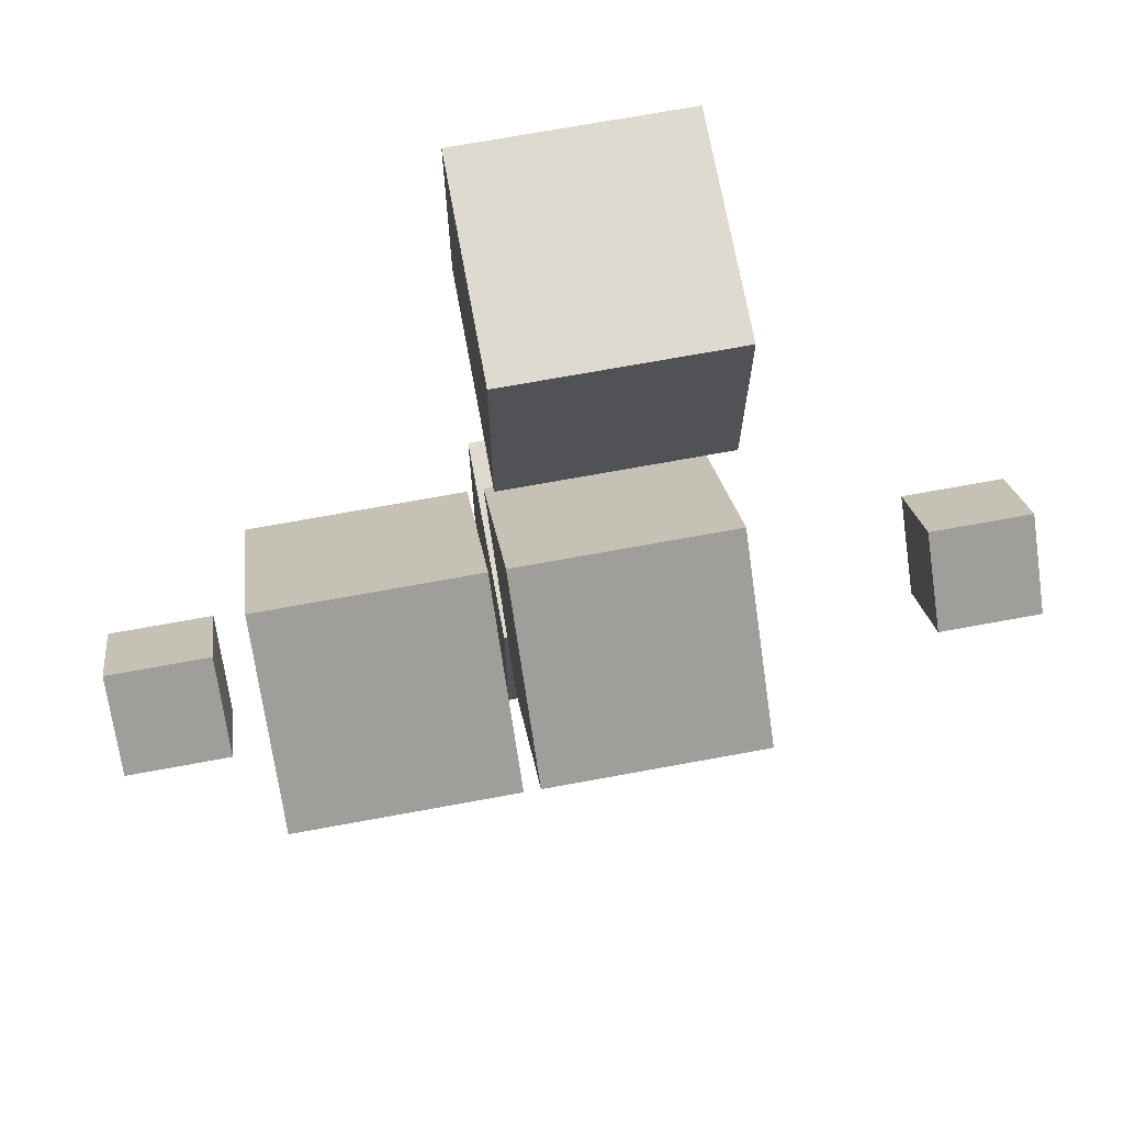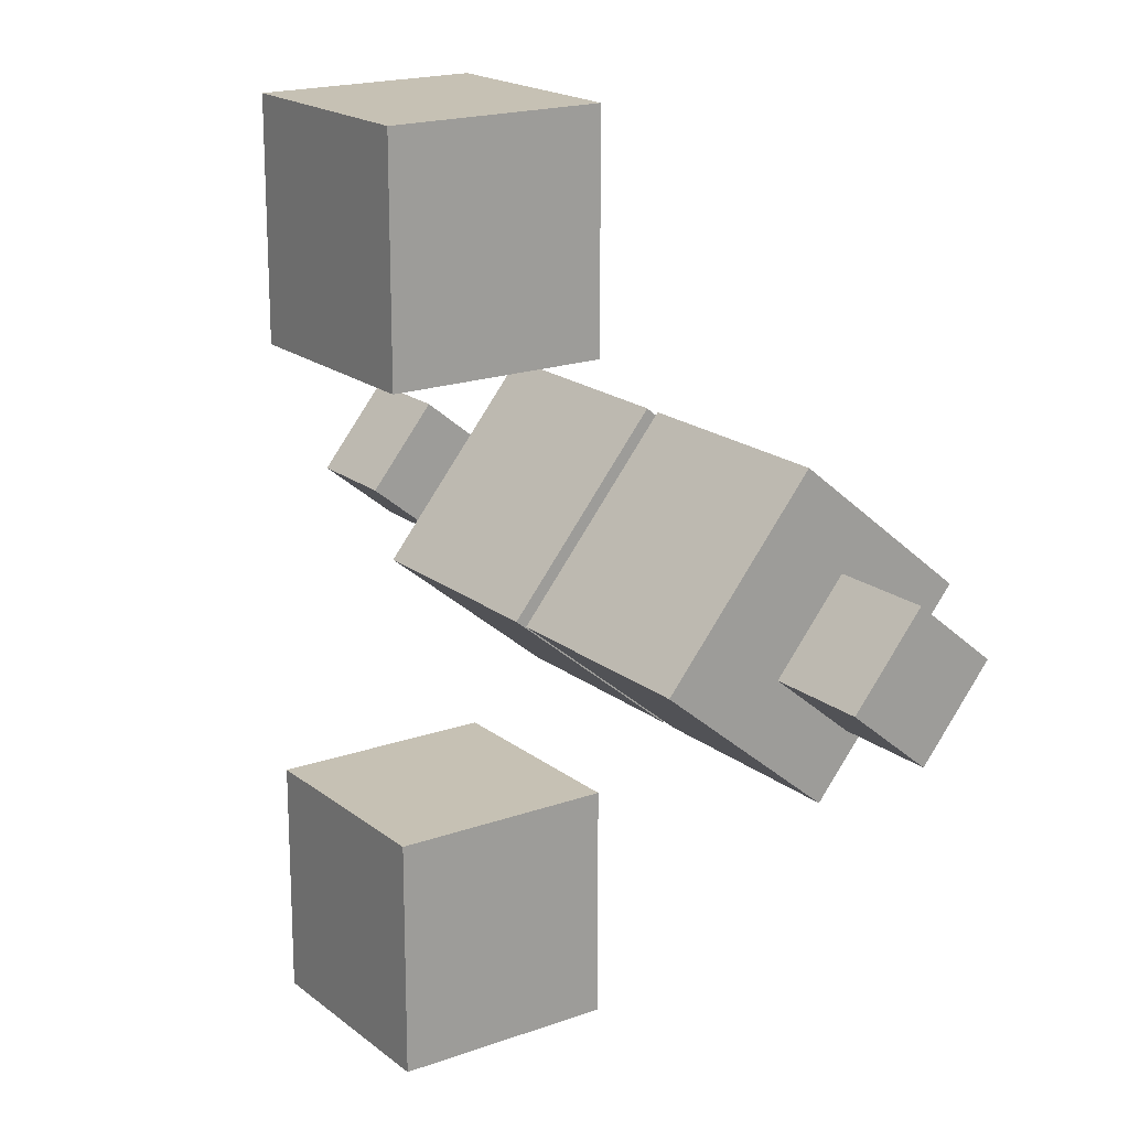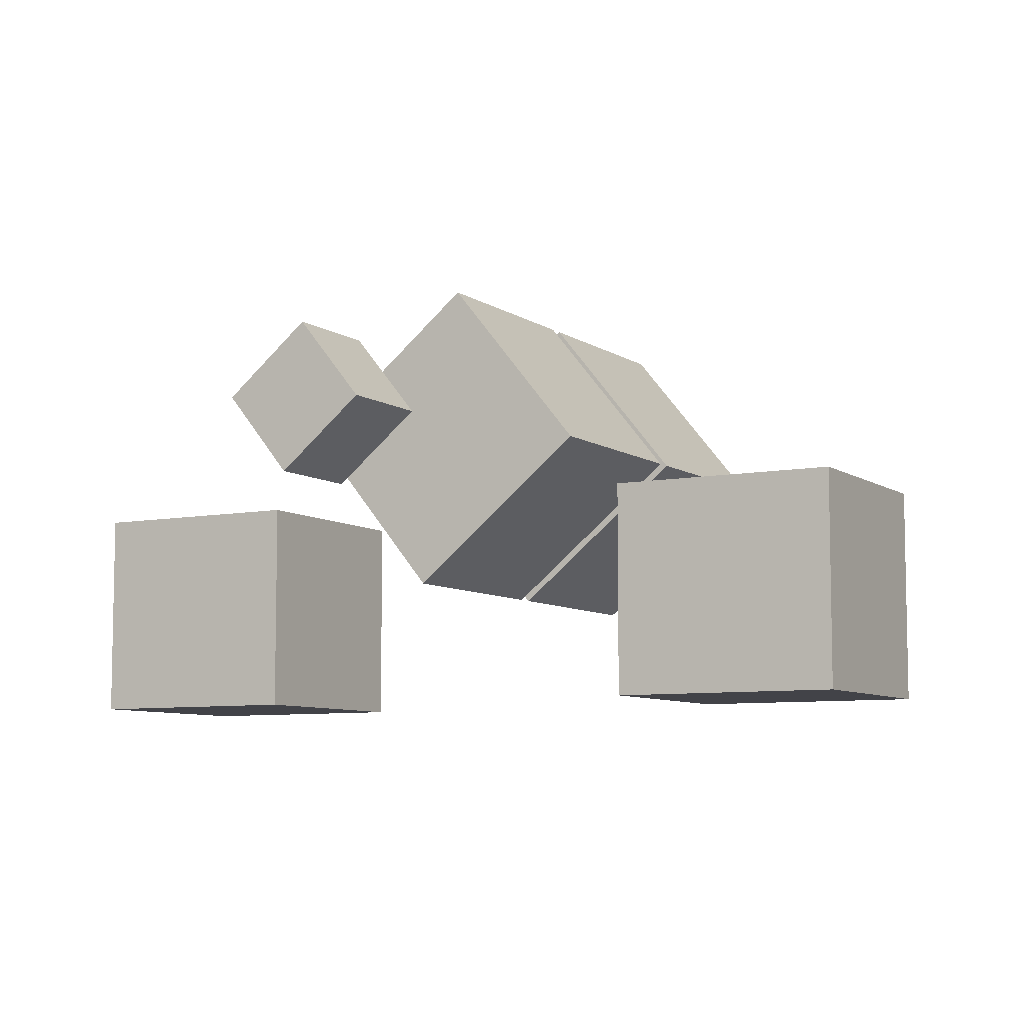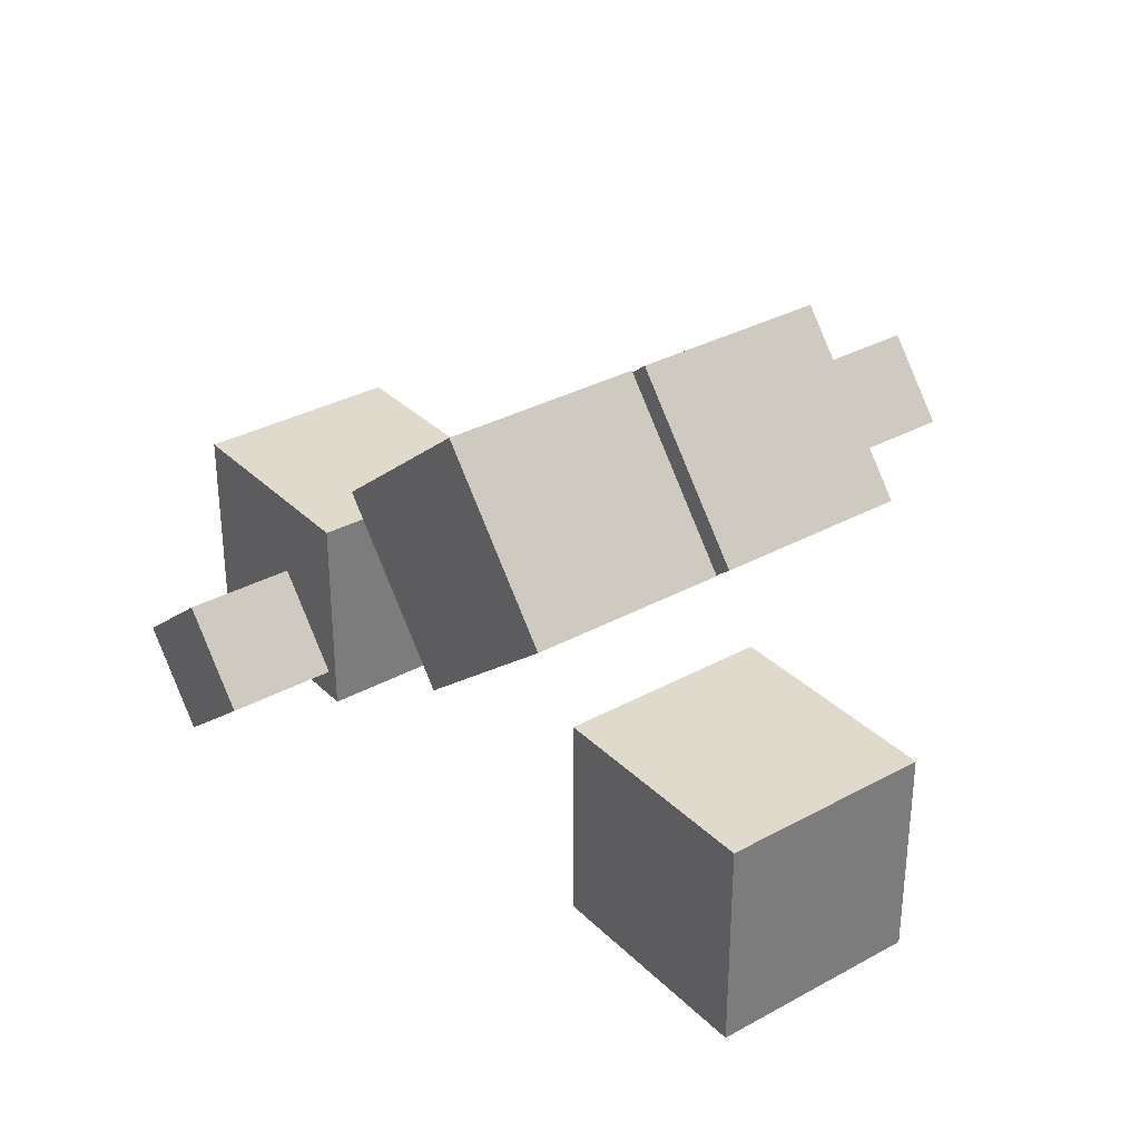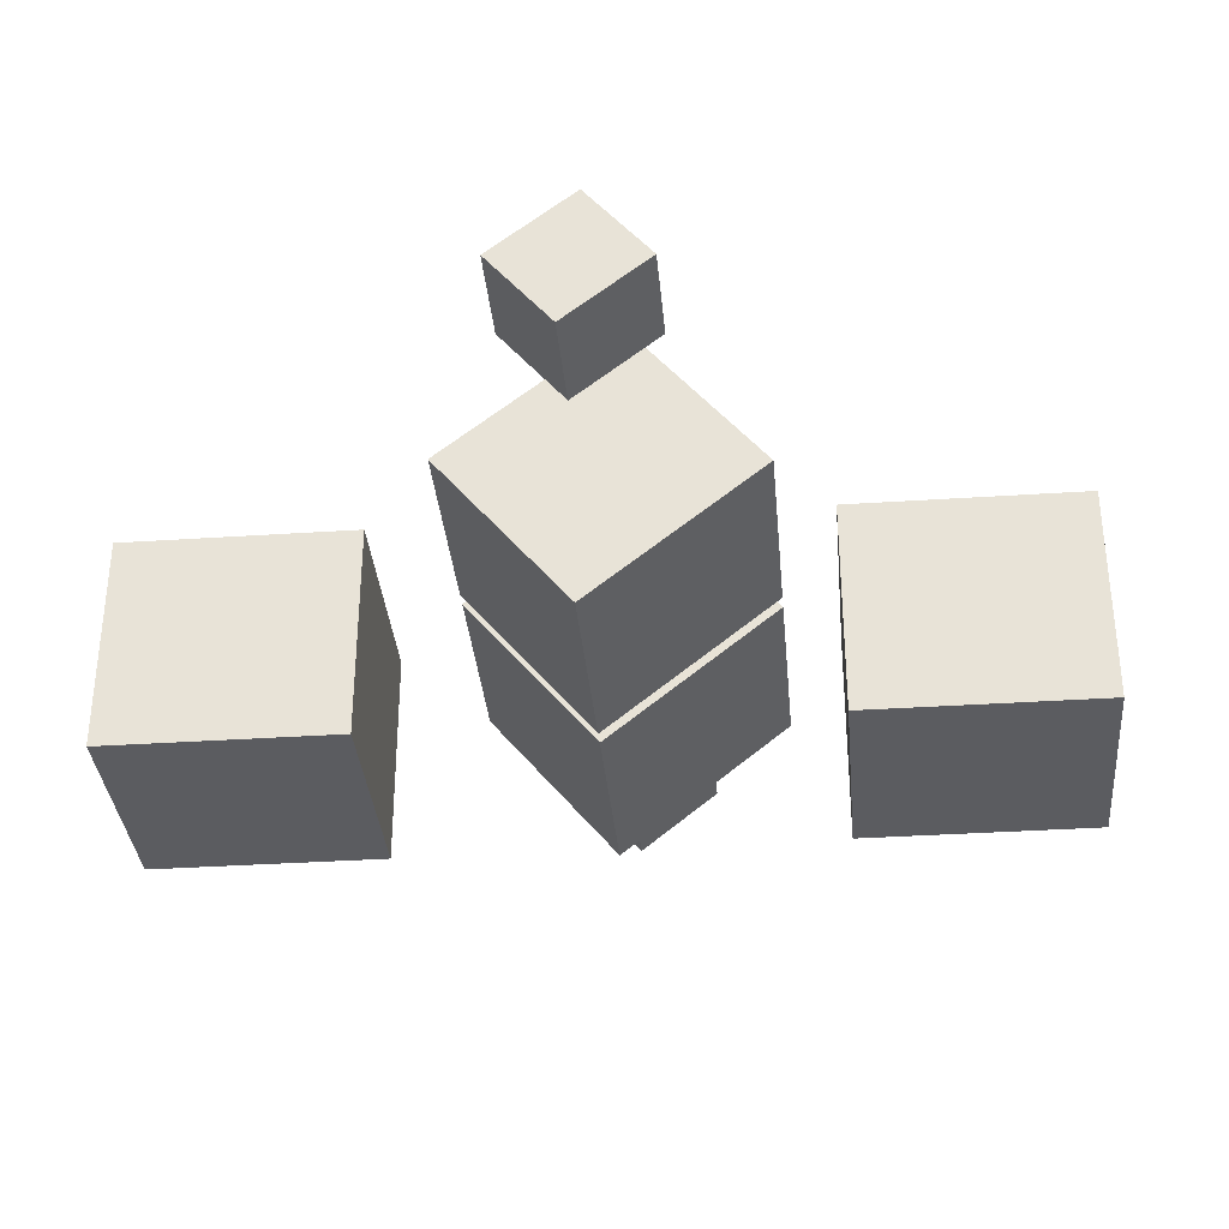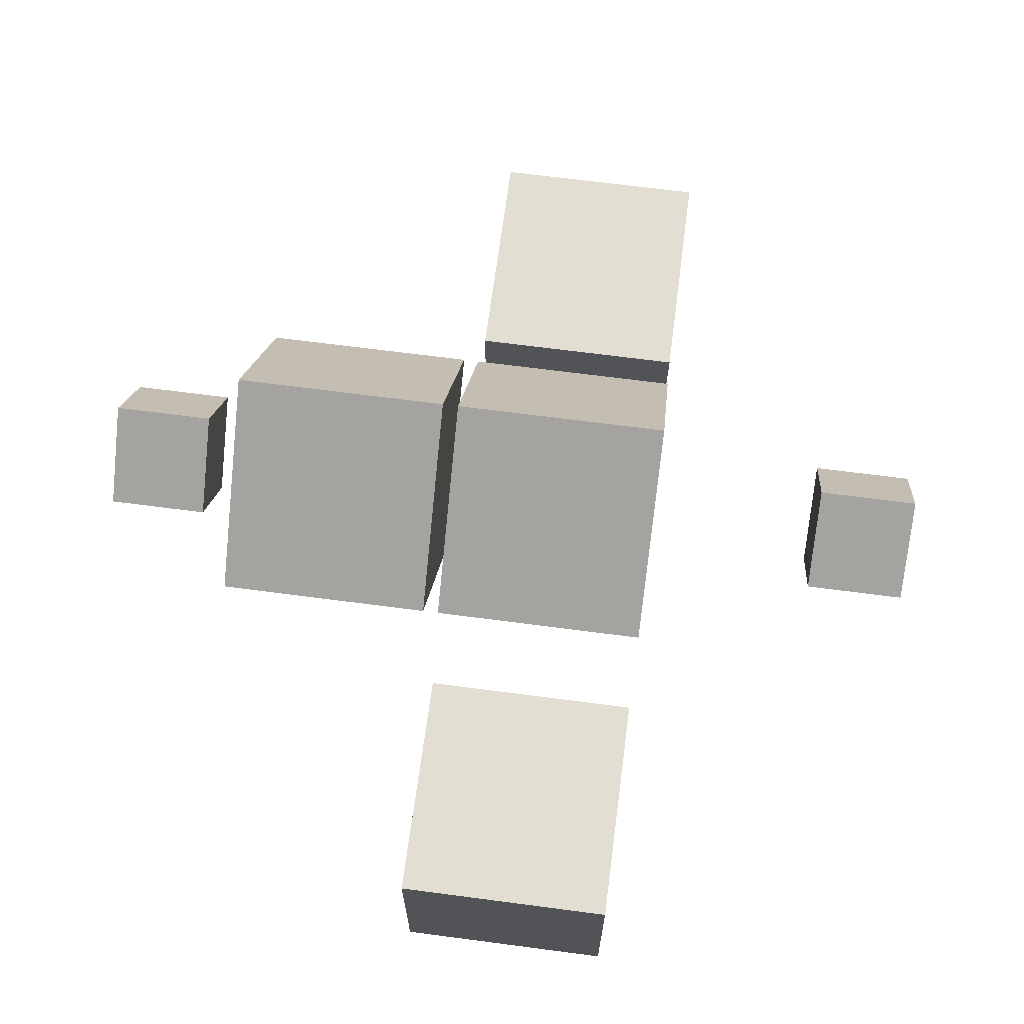
<metadata>
{"format":"obj","ext":"obj","renderer":"f3d","projection":"perspective","resolution":1024,"background":"white","views":[{"elev":71.0,"azim":169.6,"up":"+Z"},{"elev":18.6,"azim":55.5,"up":"+Z"},{"elev":-7.6,"azim":-60.7,"up":"+Y"},{"elev":33.0,"azim":-37.2,"up":"+Y"},{"elev":-34.6,"azim":-84.9,"up":"+Y"},{"elev":67.4,"azim":-172.5,"up":"+Y"}]}
</metadata>
<code>
g Cubes
o Cube
v -3.338 -3.338 13.58
v -3.338 3.338 13.58
v -3.338 -3.338 6.495
v -3.338 3.338 6.495
v 3.338 -3.338 13.58
v 3.338 3.338 13.58
v 3.338 -3.338 6.495
v 3.338 3.338 6.495
f 2 3 1
f 4 7 3
f 8 5 7
f 6 1 5
f 7 1 3
f 4 6 8
f 2 4 3
f 4 8 7
f 8 6 5
f 6 2 1
f 7 5 1
f 4 2 6
o Cube.001
v -3.338 -3.326 -6.561
v -3.338 3.35 -6.561
v -3.338 -3.326 -13.65
v -3.338 3.35 -13.65
v 3.338 -3.326 -6.561
v 3.338 3.35 -6.561
v 3.338 -3.326 -13.65
v 3.338 3.35 -13.65
f 10 11 9
f 12 15 11
f 16 13 15
f 14 9 13
f 15 9 11
f 12 14 16
f 10 12 11
f 12 16 15
f 16 14 13
f 14 10 9
f 15 13 9
f 12 10 14
o Cube.004
v 11.75 5.179 2.22
v 11.75 7.577 0.2707
v 11.75 3.11 -0.3242
v 11.75 5.508 -2.274
v 14.84 5.179 2.22
v 14.84 7.577 0.2707
v 14.84 3.11 -0.3242
v 14.84 5.508 -2.274
f 18 19 17
f 20 23 19
f 24 21 23
f 22 17 21
f 23 17 19
f 20 22 24
f 18 20 19
f 20 24 23
f 24 22 21
f 22 18 17
f 23 21 17
f 20 18 22
o Cube.005
v -11.84 5.179 2.22
v -11.84 7.577 0.2707
v -11.84 3.11 -0.3242
v -11.84 5.508 -2.274
v -8.746 5.179 2.22
v -8.746 7.577 0.2707
v -8.746 3.11 -0.3242
v -8.746 5.508 -2.274
f 26 27 25
f 28 31 27
f 32 29 31
f 30 25 29
f 31 25 27
f 28 30 32
f 26 28 27
f 28 32 31
f 32 30 29
f 30 26 25
f 31 29 25
f 28 26 30
g Cubes2
o Cube.002
v -3.338 4.988 4.827
v -3.338 10.17 0.6159
v -3.338 0.5191 -0.6693
v -3.338 5.699 -4.881
v 3.338 4.988 4.827
v 3.338 10.17 0.6159
v 3.338 0.5191 -0.6693
v 3.338 5.699 -4.881
f 34 35 33
f 36 39 35
f 40 37 39
f 38 33 37
f 39 33 35
f 36 38 40
f 34 36 35
f 36 40 39
f 40 38 37
f 38 34 33
f 39 37 33
f 36 34 38
o Cube.003
v 3.831 4.988 4.827
v 3.831 10.17 0.6159
v 3.831 0.5191 -0.6693
v 3.831 5.699 -4.881
v 10.51 4.988 4.827
v 10.51 10.17 0.6159
v 10.51 0.5191 -0.6693
v 10.51 5.699 -4.881
f 42 43 41
f 44 47 43
f 48 45 47
f 46 41 45
f 47 41 43
f 44 46 48
f 42 44 43
f 44 48 47
f 48 46 45
f 46 42 41
f 47 45 41
f 44 42 46

</code>
